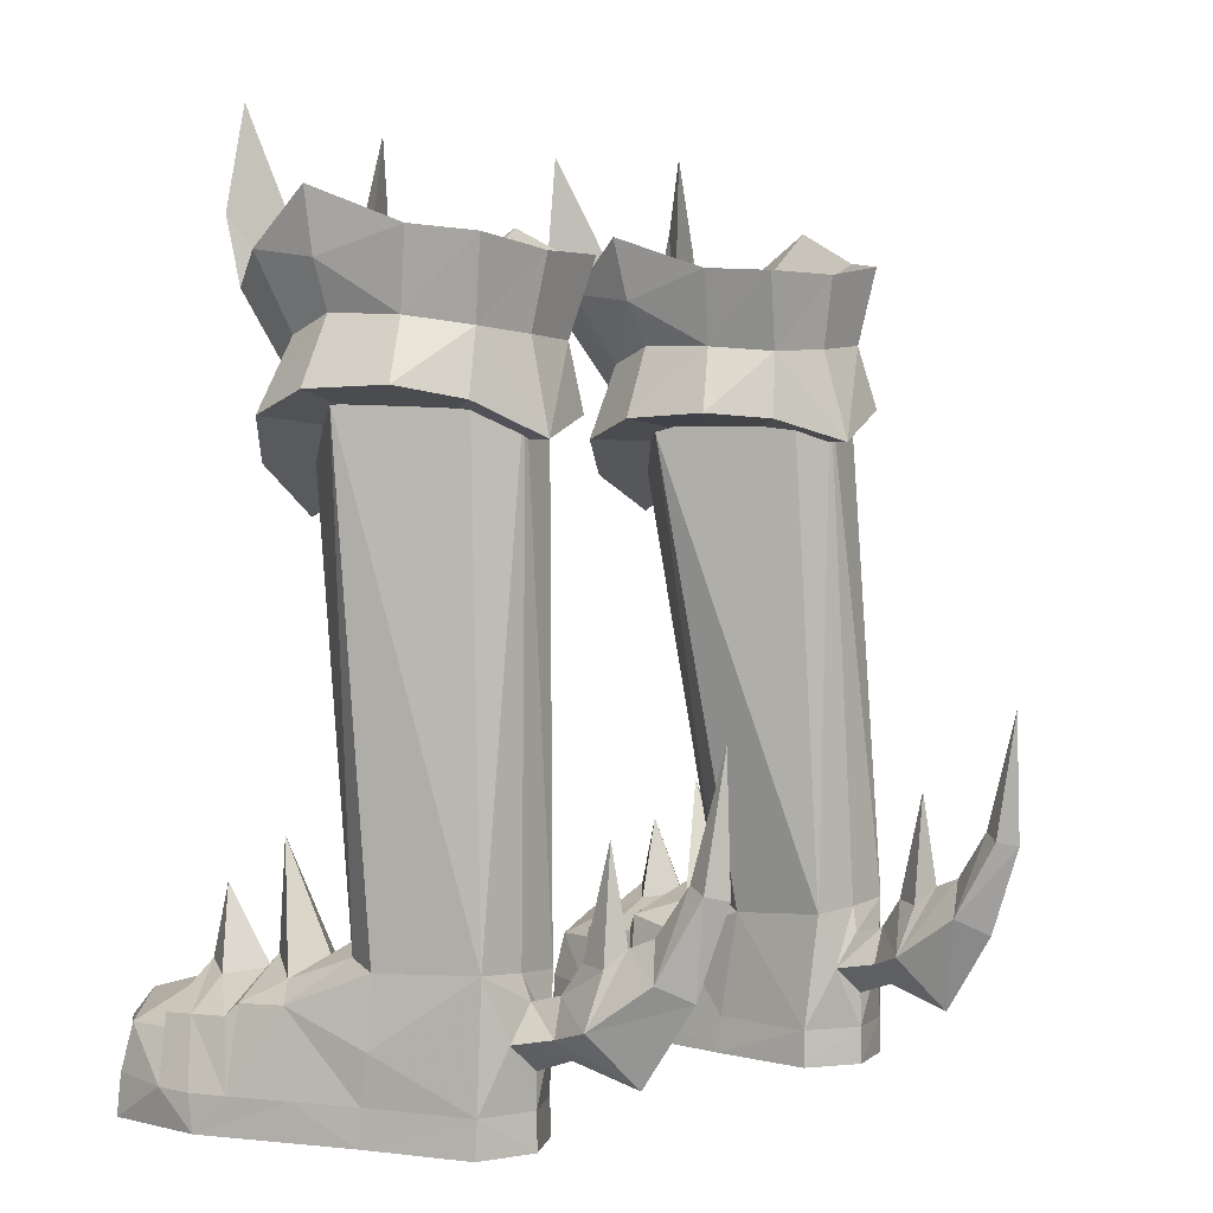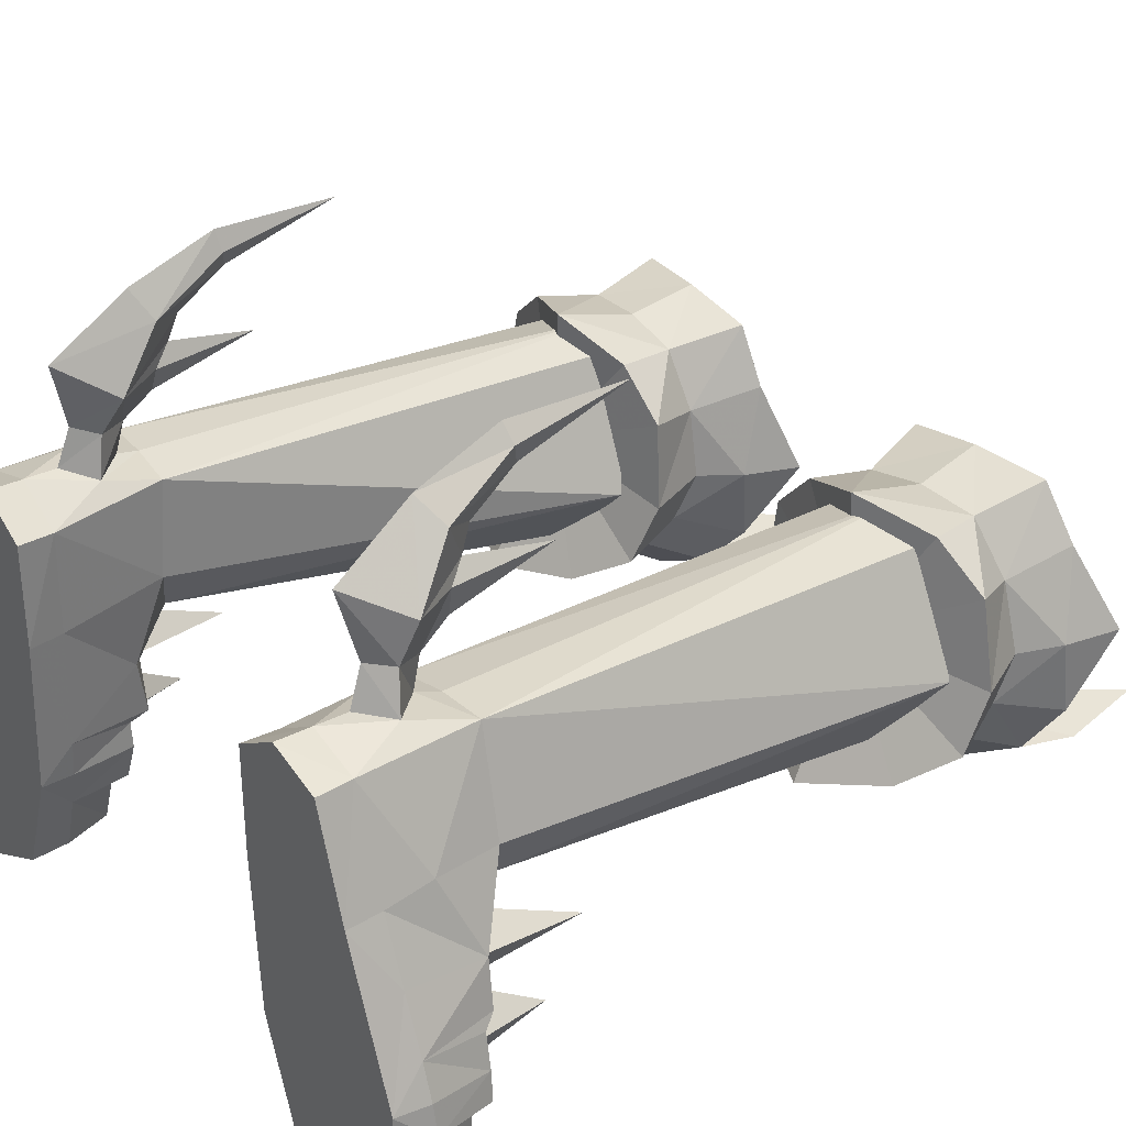
<metadata>
{"format":"obj","ext":"obj","renderer":"f3d","projection":"perspective","resolution":1024,"background":"white","views":[{"elev":2.9,"azim":130.9,"up":"+Z"},{"elev":31.9,"azim":-126.9,"up":"+Y"}]}
</metadata>
<code>
g robber_shoe_male_47530
v 10.25 3.808 5.381
v 11 1.788 4.592
v 11.91 2.556 4.023
v 10.9 5.267 5.168
v 7.233 -2.444 1.231
v 8.001 -4.586 1.316
v 8.259 -4.314 2.879
v 7.808 -2.759 2.946
v 11.2 4.996 -0.06526
v 13.15 -0.1536 -0.06523
v 6.595 -0.9137 -0.06594
v 6.265 4.494 -0.06595
v 6.253 8.213 -0.06581
v 10.03 8.646 -0.06535
v 11.2 4.996 -0.06526
v 10.03 8.646 -0.06535
v 9.976 8.676 1.192
v 11.16 5.044 1.192
v 7.201 -0.2581 3.535
v 6.648 0.2224 1.192
v 6.792 -1.06 1.192
v 7.152 -1.187 3.559
v 8.05 9.281 -0.06559
v 8.046 9.258 1.192
v 6.253 8.213 -0.06581
v 6.301 8.194 1.192
v 13.18 -3.674 -0.06523
v 7.947 -4.629 -0.06593
v 10.35 -2.325 4.696
v 12.86 -1.659 3.424
v 12.72 -0.6695 3.475
v 11.12 -1.062 4.425
v 7.465 3.507 5.294
v 9.138 2.944 5.747
v 6.285 1.126 20.81
v 4.177 3.435 21.22
v 7.458 8.314 22.6
v 8.201 8.804 5.228
v 6.563 8.56 5.106
v 5.968 7.921 22.47
v 9.87 8.757 5.354
v 9.287 7.798 22.72
v 6.869 2.064 3.8
v 8.407 1.335 4.674
v 7.465 3.507 5.294
v 6.543 5.124 4.834
v 10.66 -6.055 1.527
v 12.99 -3.689 1.316
v 12.6 -3.553 2.847
v 10.59 -5.973 2.455
v 6.412 4.527 1.192
v 6.563 8.56 5.106
v 6.265 4.494 -0.06595
v 6.595 -0.9137 -0.06594
v 10.4 -2.492 4.199
v 10.57 -4.939 3.486
v 9.609 2.26 5.131
v 9.138 2.944 5.747
v 9.157 -1.312 4.373
v 9.948 -0.1037 4.606
v 9.899 0.2095 5.083
v 12.45 0.5404 3.516
v 12.24 0.9355 3.93
v 8.046 9.238 2.354
v 9.115 9.184 3.276
v 8.201 8.804 5.228
v 8.063 9.048 4.391
v 7.045 8.946 3.273
v 9.87 8.757 5.354
v 8.703 10.54 3.551
v 7.986 10.16 4.693
v 8.063 9.048 4.391
v 9.115 9.184 3.276
v 7.945 10.57 2.829
v 8.046 9.238 2.354
v 7.24 10.37 3.547
v 7.045 8.946 3.273
v 9.103 12.04 4.004
v 8.161 11.95 5.656
v 7.673 12.95 2.237
v 6.512 11.75 4.029
v 7.899 10.93 5.723
v 7.406 11.85 5.654
v 7.719 12.51 6.315
v 8.36 13.98 5.492
v 7.619 13.41 6.668
v 7.466 14.8 4.948
v 6.797 13.8 5.486
v 7.489 14.59 8.324
v 7.755 15.29 8.076
v 7.337 15.93 7.96
v 7.085 15.21 8.071
v 6.962 8.755 26.4
v 9.678 8.598 26.81
v 9.324 8.087 24.14
v 7.156 8.271 23.96
v 10.55 6.247 24.47
v 11.17 3.844 24.58
v 12.42 4.003 22.32
v 11.74 6.963 22.4
v 10.84 6.708 27.06
v 7.666 1.357 22.52
v 9.881 -1.126 26.71
v 10.2 -0.9316 28.53
v 10.35 -0.6325 31.16
v 5.02 7.83 23.85
v 4.254 8.274 26.44
v 5.327 0.5997 22.55
v 6.253 0.4707 22.13
v 6.636 -0.4195 22.81
v 5.761 -1.165 24.33
v 3.992 5.857 24.02
v 3.009 6.442 21.81
v 2.701 3.423 21.66
v 3.642 3.445 24.07
v 3.301 6.259 26.55
v 4.099 -1.005 30.74
v 4.678 -1.264 28.12
v 5.268 -1.401 26.4
v 8.915 -0.3318 23.01
v 9.309 0.6782 22.35
v 10.01 0.8789 22.87
v 9.465 -0.9439 24.58
v 8.984 0.3038 21.16
v 7.882 -0.115 20.63
v 8.034 -0.2367 18.49
v 10.73 0.4815 20.15
v 7.844 -0.6847 21.69
v 6.699 -0.3574 21.81
v 6.803 0.1405 20.96
v 7.724 -0.7552 23.53
v 5.071 0.1439 19.77
v 8.952 -0.3108 21.93
v 10.25 3.808 5.381
v 11.11 3.837 21.97
v 9.439 1.364 21.24
v 12.62 -1.985 2.879
v 13.39 -1.419 1.234
v 7.466 -2.445 3.414
v 12.79 0.941 1.192
v 13.21 -0.2835 1.192
v 7.049 0.07183 4.16
v 12.02 2.871 1.192
v 13.15 -0.1536 -0.06523
v 13.18 -3.674 -0.06523
v 10.67 -6.031 -0.06555
v 8.05 9.281 -0.06559
v 7.947 -4.629 -0.06593
v 10.67 -6.031 -0.06555
v 7.951 0.7946 20.78
v 10.9 5.267 5.168
v 6.543 5.124 4.834
v 11.17 5.341 2.855
v 9.948 -0.1037 4.606
v 9.157 -1.312 4.373
v 10.3 -1.689 7.145
v 10.35 -2.325 4.696
v 11.12 -1.062 4.425
v 9.609 2.26 5.131
v 8.407 1.335 4.674
v 9.932 0.5373 8.763
v 9.899 0.2095 5.083
v 11 1.788 4.592
v 7.794 11.9 9.407
v 7.355 15.79 12.34
v 12.2 1.818 21.58
v 7.314 9.131 20.87
v 9.975 8.423 21.98
v 10.98 2.136 23.99
v 10.99 -0.1653 25.47
v 11.78 3.859 26.17
v 9.881 -1.126 26.71
v 11.17 -0.6108 27.73
v 10.2 -0.9316 28.53
v 11.75 1.237 26.54
v 12.02 3.731 28.31
v 7.672 -1.274 24.75
v 11.75 1.237 26.54
v 7.666 1.357 22.52
v 10.99 -0.1653 25.47
v 6.962 8.755 26.4
v 9.678 8.598 26.81
v 10.84 6.708 27.06
v 12.02 3.731 28.31
v 7.672 -1.274 24.75
v 11.17 -0.6108 27.73
v 10.35 -0.6325 31.16
v 12.2 1.818 21.58
v 7.6 4.322 20.88
v 12.42 4.003 22.32
v 9.975 8.423 21.98
v 7.314 9.131 20.87
v 11.74 6.963 22.4
v 8.034 -0.2367 18.49
v 10.73 0.4815 20.15
v 3.281 1.286 20.97
v 4.631 8.104 21.62
v 4.177 -0.5716 25.01
v 4.119 1.728 23.52
v 2.837 3.326 25.56
v 5.268 -1.401 26.4
v 3.755 -1.053 27.22
v 4.678 -1.264 28.12
v 4.099 -1.005 30.74
v 3.128 0.7253 25.89
v 2.327 3.153 27.65
v 3.128 0.7253 25.89
v 4.177 -0.5716 25.01
v 4.254 8.274 26.44
v 3.301 6.259 26.55
v 2.327 3.153 27.65
v 3.755 -1.053 27.22
v 4.099 -1.005 30.74
v 3.281 1.286 20.97
v 2.701 3.423 21.66
v 4.631 8.104 21.62
v 3.009 6.442 21.81
v 5.071 0.1439 19.77
v 10.35 -0.6325 31.16
v -10.38 3.808 5.381
v -12.04 2.556 4.023
v -11.13 1.787 4.592
v -11.03 5.267 5.168
v -7.361 -2.444 1.231
v -8.387 -4.314 2.879
v -8.13 -4.586 1.316
v -7.936 -2.759 2.946
v -11.33 4.996 -0.06526
v -6.724 -0.9137 -0.06593
v -13.28 -0.1536 -0.06524
v -6.394 4.494 -0.06593
v -10.16 8.646 -0.06535
v -6.381 8.213 -0.0658
v -11.33 4.996 -0.06526
v -10.11 8.676 1.192
v -10.16 8.646 -0.06535
v -11.29 5.044 1.192
v -7.329 -0.2581 3.535
v -6.921 -1.06 1.192
v -6.777 0.2224 1.192
v -7.281 -1.187 3.559
v -8.179 9.281 -0.06558
v -8.175 9.258 1.192
v -6.381 8.213 -0.0658
v -6.429 8.194 1.192
v -8.076 -4.629 -0.06592
v -13.3 -3.674 -0.06523
v -10.48 -2.325 4.696
v -12.85 -0.6695 3.475
v -12.99 -1.659 3.424
v -11.25 -1.062 4.425
v -7.593 3.507 5.294
v -6.414 1.126 20.81
v -9.267 2.944 5.747
v -4.306 3.435 21.22
v -7.587 8.314 22.6
v -6.692 8.56 5.106
v -8.329 8.804 5.228
v -6.096 7.921 22.47
v -9.999 8.757 5.354
v -9.415 7.798 22.72
v -6.997 2.064 3.8
v -7.593 3.507 5.294
v -8.536 1.335 4.674
v -6.671 5.124 4.834
v -10.79 -6.055 1.527
v -12.73 -3.553 2.847
v -13.12 -3.689 1.316
v -10.72 -5.973 2.455
v -6.54 4.527 1.192
v -6.692 8.56 5.106
v -6.394 4.494 -0.06593
v -6.724 -0.9137 -0.06593
v -10.52 -2.492 4.199
v -10.7 -4.939 3.486
v -9.267 2.944 5.747
v -9.738 2.26 5.131
v -9.286 -1.312 4.373
v -10.08 -0.1037 4.606
v -10.03 0.2094 5.083
v -12.58 0.5403 3.516
v -12.37 0.9355 3.93
v -9.243 9.184 3.276
v -8.175 9.238 2.354
v -8.329 8.804 5.228
v -7.174 8.946 3.274
v -8.192 9.048 4.391
v -9.999 8.757 5.354
v -8.831 10.54 3.551
v -8.192 9.048 4.391
v -8.115 10.16 4.693
v -9.243 9.184 3.276
v -8.074 10.57 2.829
v -8.175 9.238 2.354
v -7.369 10.37 3.547
v -7.174 8.946 3.274
v -9.232 12.04 4.004
v -8.29 11.95 5.656
v -7.802 12.95 2.237
v -6.641 11.75 4.029
v -8.028 10.93 5.723
v -7.535 11.85 5.654
v -7.848 12.51 6.315
v -8.489 13.98 5.492
v -7.748 13.41 6.668
v -7.594 14.8 4.948
v -6.926 13.8 5.486
v -7.618 14.59 8.324
v -7.884 15.29 8.076
v -7.465 15.93 7.96
v -7.213 15.21 8.071
v -7.09 8.755 26.4
v -9.453 8.087 24.14
v -9.806 8.598 26.81
v -7.285 8.271 23.96
v -10.67 6.247 24.47
v -12.55 4.003 22.32
v -11.3 3.844 24.58
v -11.87 6.963 22.4
v -10.97 6.708 27.06
v -7.795 1.357 22.52
v -10.33 -0.9316 28.53
v -10.01 -1.126 26.71
v -10.48 -0.6325 31.16
v -5.149 7.83 23.85
v -4.382 8.274 26.44
v -5.456 0.5997 22.55
v -6.765 -0.4195 22.81
v -6.382 0.4706 22.13
v -5.889 -1.165 24.33
v -4.121 5.857 24.02
v -2.83 3.423 21.66
v -3.137 6.442 21.81
v -3.771 3.445 24.07
v -3.43 6.259 26.55
v -4.806 -1.264 28.12
v -4.228 -1.005 30.74
v -5.396 -1.401 26.4
v -9.044 -0.3318 23.01
v -10.14 0.8788 22.87
v -9.438 0.6782 22.35
v -9.594 -0.9439 24.58
v -9.112 0.3038 21.16
v -8.163 -0.2367 18.49
v -8.01 -0.1151 20.63
v -10.86 0.4815 20.15
v -7.972 -0.6848 21.69
v -6.932 0.1405 20.96
v -6.828 -0.3574 21.81
v -7.852 -0.7552 23.53
v -5.199 0.1439 19.77
v -9.081 -0.3108 21.93
v -10.38 3.808 5.381
v -9.567 1.364 21.24
v -11.23 3.837 21.97
v -12.74 -1.985 2.879
v -13.52 -1.419 1.234
v -7.594 -2.445 3.414
v -12.92 0.9409 1.192
v -13.34 -0.2835 1.192
v -7.177 0.07183 4.16
v -12.15 2.871 1.192
v -13.28 -0.1536 -0.06524
v -13.3 -3.674 -0.06523
v -10.79 -6.031 -0.06555
v -8.179 9.281 -0.06558
v -8.076 -4.629 -0.06592
v -10.79 -6.031 -0.06555
v -8.08 0.7945 20.78
v -11.03 5.267 5.168
v -6.671 5.124 4.834
v -11.3 5.341 2.855
v -10.08 -0.1037 4.606
v -10.43 -1.689 7.145
v -9.286 -1.312 4.373
v -10.48 -2.325 4.696
v -11.25 -1.062 4.425
v -9.738 2.26 5.131
v -10.06 0.5373 8.763
v -8.536 1.335 4.674
v -10.03 0.2094 5.083
v -11.13 1.787 4.592
v -7.923 11.9 9.407
v -7.484 15.79 12.34
v -12.33 1.818 21.58
v -7.443 9.131 20.87
v -10.1 8.422 21.98
v -11.12 -0.1653 25.47
v -11.11 2.136 23.99
v -11.9 3.859 26.17
v -10.01 -1.126 26.71
v -10.33 -0.9316 28.53
v -11.29 -0.6108 27.73
v -11.88 1.237 26.54
v -12.14 3.731 28.31
v -7.8 -1.274 24.75
v -11.88 1.237 26.54
v -11.12 -0.1653 25.47
v -7.795 1.357 22.52
v -7.09 8.755 26.4
v -9.806 8.598 26.81
v -10.97 6.708 27.06
v -12.14 3.731 28.31
v -7.8 -1.274 24.75
v -11.29 -0.6108 27.73
v -10.48 -0.6325 31.16
v -12.33 1.818 21.58
v -12.55 4.003 22.32
v -7.729 4.322 20.88
v -10.1 8.422 21.98
v -7.443 9.131 20.87
v -11.87 6.963 22.4
v -8.163 -0.2367 18.49
v -10.86 0.4815 20.15
v -3.41 1.286 20.97
v -4.759 8.104 21.62
v -4.248 1.727 23.52
v -4.306 -0.5716 25.01
v -2.965 3.326 25.56
v -3.884 -1.053 27.22
v -5.396 -1.401 26.4
v -4.806 -1.264 28.12
v -4.228 -1.005 30.74
v -3.257 0.7253 25.89
v -2.455 3.153 27.65
v -3.257 0.7253 25.89
v -4.306 -0.5716 25.01
v -4.382 8.274 26.44
v -3.43 6.259 26.55
v -2.455 3.153 27.65
v -3.884 -1.053 27.22
v -4.228 -1.005 30.74
v -3.41 1.286 20.97
v -2.83 3.423 21.66
v -4.759 8.104 21.62
v -3.137 6.442 21.81
v -5.199 0.1439 19.77
v -10.48 -0.6325 31.16
f 1 2 3
f 1 3 4
f 5 6 7
f 5 7 8
f 9 10 11
f 9 11 12
f 12 13 14
f 12 14 9
f 15 16 17
f 15 17 18
f 19 20 21
f 19 21 22
f 17 16 23
f 17 23 24
f 24 23 25
f 24 25 26
f 10 27 28
f 10 28 11
f 29 30 31
f 29 31 32
f 33 34 35
f 33 35 36
f 37 38 39
f 37 39 40
f 41 38 37
f 41 37 42
f 43 44 45
f 43 45 46
f 47 48 49
f 47 49 50
f 26 51 46
f 26 46 52
f 20 51 53
f 20 53 54
f 7 6 47
f 7 47 50
f 55 8 7
f 55 7 56
f 44 57 58
f 44 58 45
f 59 60 19
f 59 19 22
f 2 1 58
f 2 58 57
f 61 60 62
f 61 62 63
f 24 64 65
f 24 65 17
f 66 67 68
f 66 68 52
f 69 65 67
f 69 67 66
f 24 26 68
f 24 68 64
f 70 71 72
f 70 72 73
f 74 70 73
f 74 73 75
f 76 74 75
f 76 75 77
f 71 76 77
f 71 77 72
f 78 79 71
f 78 71 70
f 80 78 70
f 80 70 74
f 81 80 74
f 81 74 76
f 81 71 82
f 81 82 83
f 84 78 85
f 84 85 86
f 87 85 78
f 87 78 80
f 88 87 80
f 88 80 81
f 84 86 81
f 84 81 83
f 89 86 85
f 89 85 90
f 90 85 87
f 90 87 91
f 91 87 88
f 91 88 92
f 89 92 88
f 89 88 86
f 93 94 95
f 93 95 96
f 97 98 99
f 97 99 100
f 97 95 94
f 97 94 101
f 102 103 104
f 102 104 105
f 93 96 106
f 93 106 107
f 108 109 110
f 108 110 111
f 112 113 114
f 112 114 115
f 112 116 107
f 112 107 106
f 102 117 118
f 102 118 119
f 120 121 122
f 120 122 123
f 124 125 126
f 124 126 127
f 128 129 130
f 128 130 125
f 110 129 128
f 110 128 131
f 130 132 126
f 130 126 125
f 120 131 128
f 120 128 133
f 128 125 124
f 128 124 133
f 134 135 136
f 134 136 34
f 137 30 29
f 137 29 55
f 49 137 55
f 49 55 56
f 138 137 49
f 138 49 48
f 139 29 59
f 139 59 22
f 5 139 22
f 5 22 21
f 139 8 55
f 139 55 29
f 62 60 32
f 62 32 31
f 140 62 31
f 140 31 141
f 2 61 63
f 2 63 3
f 142 61 44
f 142 44 43
f 20 142 43
f 20 43 51
f 61 142 19
f 61 19 60
f 143 140 144
f 143 144 15
f 140 143 3
f 140 3 63
f 145 47 146
f 144 140 141
f 14 13 147
f 25 53 26
f 146 47 148
f 144 138 145
f 149 28 27
f 136 150 34
f 151 135 134
f 42 135 41
f 151 41 135
f 36 39 152
f 39 36 40
f 150 35 34
f 21 54 5
f 63 62 140
f 17 153 18
f 141 31 138
f 43 46 51
f 18 153 3
f 154 155 156
f 155 157 156
f 157 158 156
f 158 154 156
f 159 160 161
f 160 162 161
f 163 159 161
f 53 51 26
f 65 69 17
f 68 26 52
f 71 79 82
f 76 71 81
f 79 78 84
f 81 86 88
f 79 84 164
f 84 83 164
f 83 82 164
f 82 79 164
f 90 165 89
f 91 165 90
f 92 165 91
f 89 165 92
f 99 98 166
f 167 95 168
f 168 95 100
f 122 169 170
f 98 97 171
f 170 172 123
f 172 173 174
f 175 171 176
f 166 169 122
f 166 122 127
f 166 98 169
f 123 172 177
f 171 169 98
f 171 101 176
f 178 179 180
f 181 179 182
f 183 179 184
f 184 179 178
f 182 179 183
f 103 102 185
f 186 179 187
f 180 179 186
f 188 189 190
f 191 189 192
f 193 189 191
f 194 189 195
f 195 189 188
f 190 189 193
f 123 122 170
f 131 123 177
f 171 97 101
f 114 196 115
f 167 106 96
f 197 113 106
f 108 198 199
f 115 200 112
f 198 201 202
f 203 204 202
f 205 206 200
f 196 108 199
f 196 132 108
f 196 199 115
f 111 177 201
f 200 199 205
f 200 206 116
f 207 208 179
f 181 209 179
f 210 211 179
f 211 207 179
f 209 210 179
f 119 185 102
f 212 213 179
f 208 212 179
f 214 215 189
f 216 192 189
f 217 216 189
f 194 218 189
f 218 214 189
f 215 217 189
f 111 198 108
f 131 177 111
f 200 116 112
f 120 133 121
f 124 121 133
f 109 132 130
f 110 131 111
f 123 131 120
f 127 121 124
f 110 109 129
f 129 109 130
f 109 108 132
f 127 122 121
f 169 175 170
f 198 205 199
f 171 175 169
f 200 115 199
f 173 219 174
f 202 201 203
f 170 173 172
f 198 111 201
f 95 97 100
f 113 112 106
f 167 96 95
f 167 197 106
f 36 152 33
f 49 56 50
f 50 56 7
f 145 48 47
f 47 6 148
f 30 137 138
f 144 141 138
f 138 48 145
f 31 30 138
f 8 139 5
f 148 6 5
f 54 148 5
f 143 18 3
f 20 19 142
f 162 163 161
f 54 21 20
f 153 4 3
f 15 18 143
f 69 4 153
f 17 69 153
f 220 221 222
f 220 223 221
f 224 225 226
f 224 227 225
f 228 229 230
f 228 231 229
f 231 232 233
f 231 228 232
f 234 235 236
f 234 237 235
f 238 239 240
f 238 241 239
f 235 242 236
f 235 243 242
f 243 244 242
f 243 245 244
f 230 246 247
f 230 229 246
f 248 249 250
f 248 251 249
f 252 253 254
f 252 255 253
f 256 257 258
f 256 259 257
f 260 256 258
f 260 261 256
f 262 263 264
f 262 265 263
f 266 267 268
f 266 269 267
f 245 265 270
f 245 271 265
f 240 272 270
f 240 273 272
f 225 266 226
f 225 269 266
f 274 225 227
f 274 275 225
f 264 276 277
f 264 263 276
f 278 238 279
f 278 241 238
f 222 276 220
f 222 277 276
f 280 281 279
f 280 282 281
f 243 283 284
f 243 235 283
f 285 286 287
f 285 271 286
f 288 287 283
f 288 285 287
f 243 286 245
f 243 284 286
f 289 290 291
f 289 292 290
f 293 292 289
f 293 294 292
f 295 294 293
f 295 296 294
f 291 296 295
f 291 290 296
f 297 291 298
f 297 289 291
f 299 289 297
f 299 293 289
f 300 293 299
f 300 295 293
f 300 301 291
f 300 302 301
f 303 304 297
f 303 305 304
f 306 297 304
f 306 299 297
f 307 299 306
f 307 300 299
f 303 300 305
f 303 302 300
f 308 304 305
f 308 309 304
f 309 306 304
f 309 310 306
f 310 307 306
f 310 311 307
f 308 307 311
f 308 305 307
f 312 313 314
f 312 315 313
f 316 317 318
f 316 319 317
f 316 314 313
f 316 320 314
f 321 322 323
f 321 324 322
f 312 325 315
f 312 326 325
f 327 328 329
f 327 330 328
f 331 332 333
f 331 334 332
f 331 326 335
f 331 325 326
f 321 336 337
f 321 338 336
f 339 340 341
f 339 342 340
f 343 344 345
f 343 346 344
f 347 348 349
f 347 345 348
f 328 347 349
f 328 350 347
f 348 344 351
f 348 345 344
f 339 347 350
f 339 352 347
f 347 343 345
f 347 352 343
f 353 354 355
f 353 254 354
f 356 248 250
f 356 274 248
f 267 274 356
f 267 275 274
f 357 267 356
f 357 268 267
f 358 278 248
f 358 241 278
f 224 241 358
f 224 239 241
f 358 274 227
f 358 248 274
f 281 251 279
f 281 249 251
f 359 249 281
f 359 360 249
f 222 282 280
f 222 221 282
f 361 264 280
f 361 262 264
f 240 262 361
f 240 270 262
f 280 238 361
f 280 279 238
f 362 363 359
f 362 234 363
f 359 221 362
f 359 282 221
f 364 365 266
f 363 360 359
f 232 366 233
f 244 245 272
f 365 367 266
f 363 364 357
f 368 247 246
f 354 254 369
f 370 353 355
f 261 260 355
f 370 355 260
f 255 371 257
f 257 259 255
f 369 254 253
f 239 224 273
f 282 359 281
f 235 237 372
f 360 357 249
f 262 270 265
f 237 221 372
f 373 374 375
f 375 374 376
f 376 374 377
f 377 374 373
f 378 379 380
f 380 379 381
f 382 379 378
f 272 245 270
f 283 235 288
f 286 271 245
f 291 301 298
f 295 300 291
f 298 303 297
f 300 307 305
f 298 383 303
f 303 383 302
f 302 383 301
f 301 383 298
f 309 308 384
f 310 309 384
f 311 310 384
f 308 311 384
f 317 385 318
f 386 387 313
f 387 319 313
f 340 388 389
f 318 390 316
f 388 342 391
f 391 392 393
f 394 395 390
f 385 340 389
f 385 346 340
f 385 389 318
f 342 396 391
f 390 318 389
f 390 395 320
f 397 398 399
f 400 401 399
f 402 403 399
f 403 397 399
f 401 402 399
f 323 404 321
f 405 406 399
f 398 405 399
f 407 408 409
f 410 411 409
f 412 410 409
f 413 414 409
f 414 407 409
f 408 412 409
f 342 388 340
f 350 396 342
f 390 320 316
f 332 334 415
f 386 315 325
f 416 325 333
f 327 417 418
f 334 331 419
f 418 420 421
f 422 420 423
f 424 419 425
f 415 417 327
f 415 327 351
f 415 334 417
f 330 421 396
f 419 424 417
f 419 335 425
f 426 399 427
f 400 399 428
f 429 399 430
f 430 399 426
f 428 399 429
f 338 321 404
f 431 399 432
f 427 399 431
f 433 409 434
f 435 409 411
f 436 409 435
f 413 409 437
f 437 409 433
f 434 409 436
f 330 327 418
f 350 330 396
f 419 331 335
f 339 341 352
f 343 352 341
f 329 348 351
f 328 330 350
f 342 339 350
f 346 343 341
f 328 349 329
f 349 348 329
f 329 351 327
f 346 341 340
f 389 388 394
f 418 417 424
f 390 389 394
f 419 417 334
f 393 392 438
f 420 422 421
f 388 391 393
f 418 421 330
f 313 319 316
f 333 325 331
f 386 313 315
f 386 325 416
f 255 252 371
f 267 269 275
f 269 225 275
f 364 266 268
f 266 367 226
f 250 357 356
f 363 357 360
f 357 364 268
f 249 357 250
f 227 224 358
f 367 224 226
f 273 224 367
f 362 221 237
f 240 361 238
f 381 379 382
f 273 240 239
f 372 221 223
f 234 362 237
f 288 372 223
f 235 372 288

</code>
